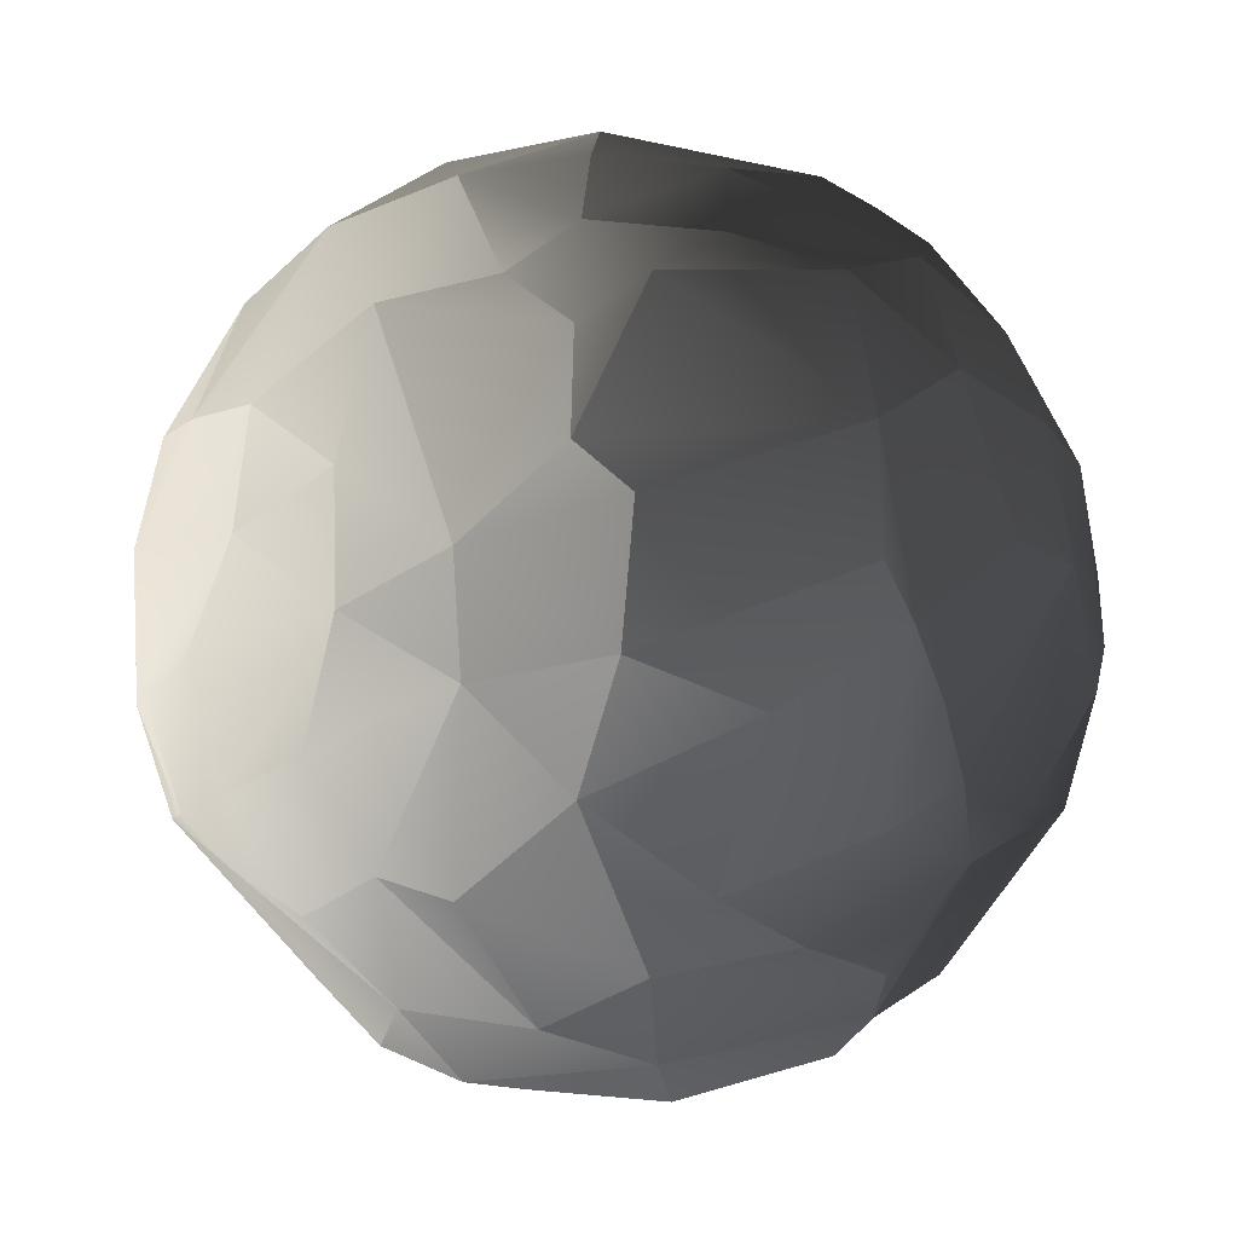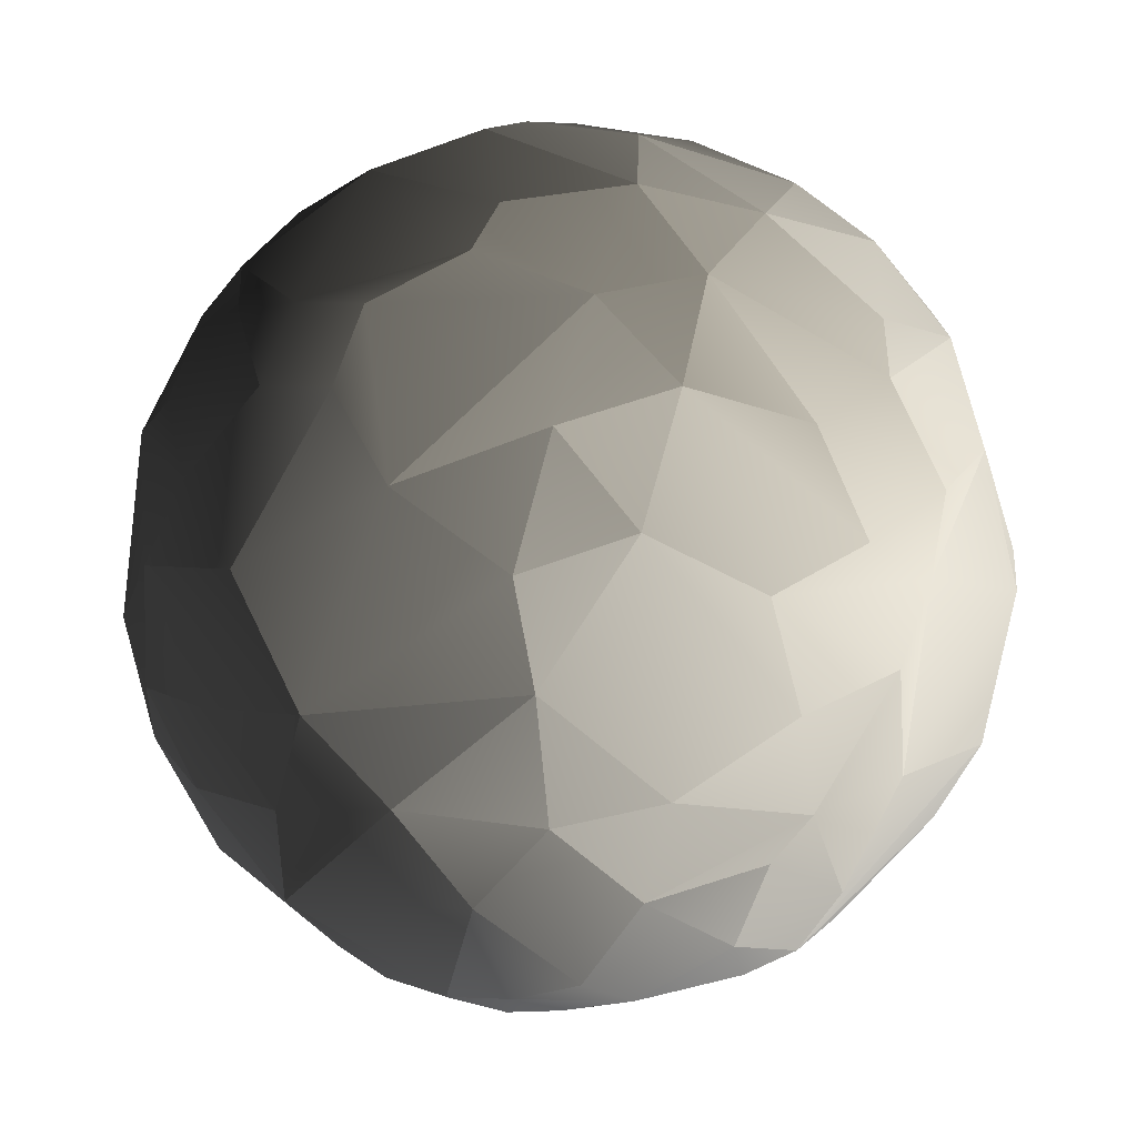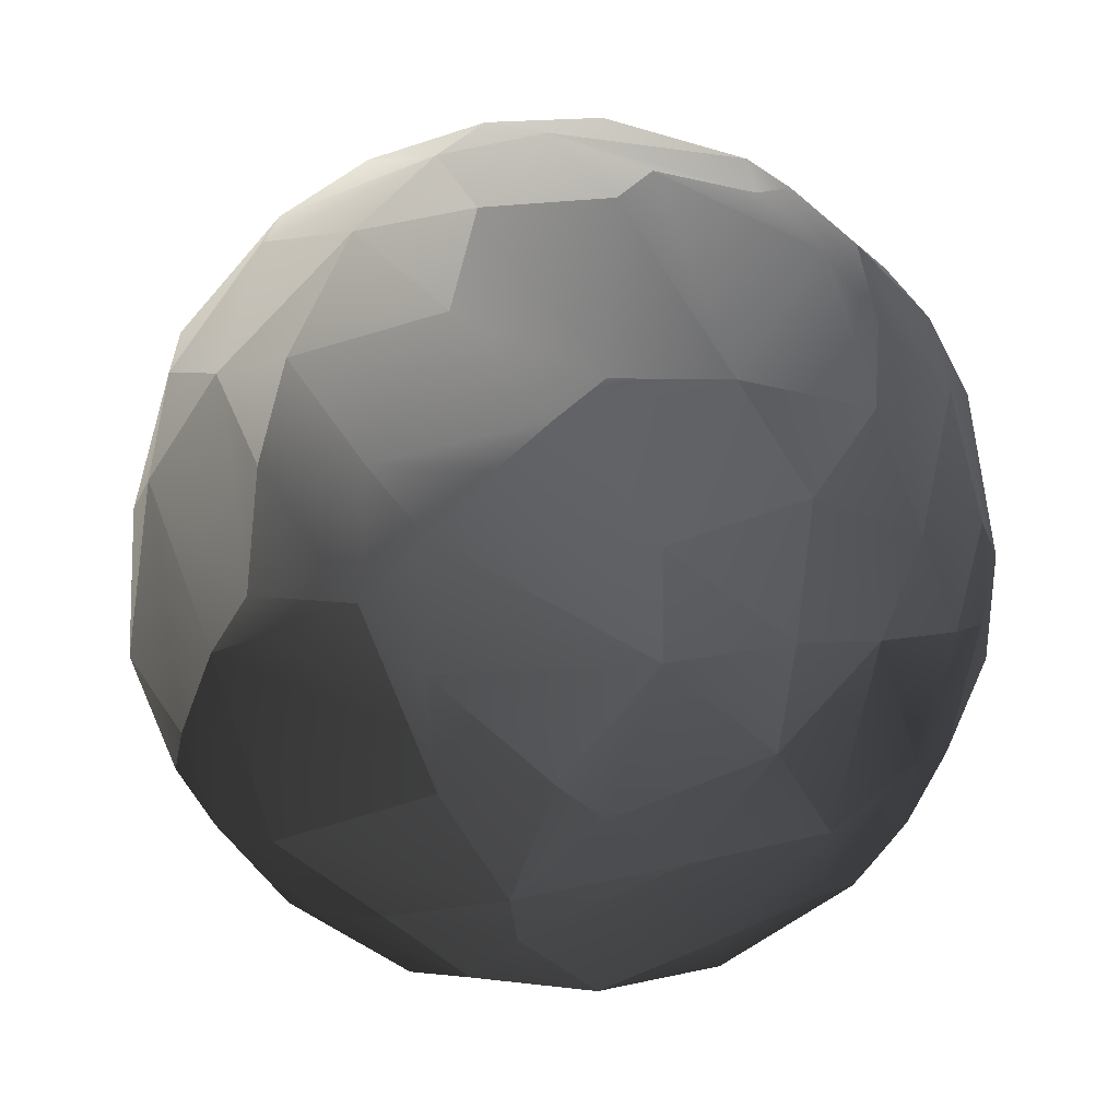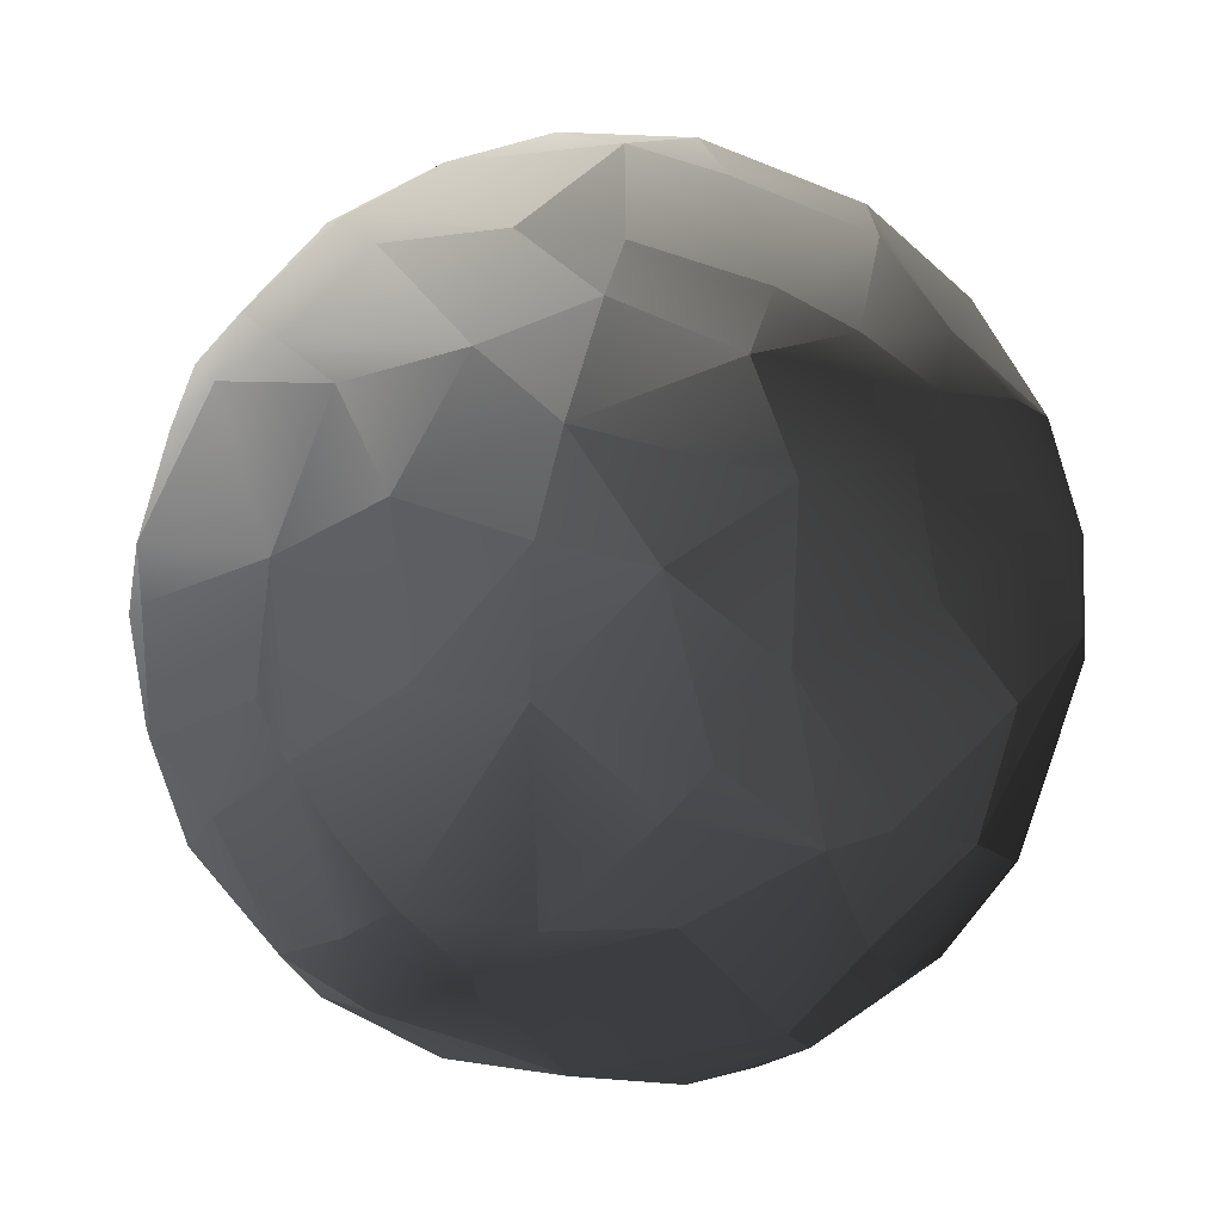
<metadata>
{"format":"obj","ext":"obj","renderer":"f3d","projection":"perspective","resolution":1024,"background":"white","views":[{"elev":-7.6,"azim":7.4,"up":"+Y"},{"elev":48.3,"azim":-109.0,"up":"+Z"},{"elev":33.5,"azim":80.0,"up":"+Z"},{"elev":11.9,"azim":77.4,"up":"+Y"}]}
</metadata>
<code>
g default
v 0.7619 -3.354 1.472
v -0.03521 -3.097 2.011
v 0.4398 -1.562 3.419
v 0.8235 -2.744 2.448
v 0.7815 -0.6024 3.715
v 1.948 -3.287 -0.2424
v 1.33 -2.211 2.822
v 1.75 -0.9742 3.344
v 2.433 -2.698 1.372
v 1.896 -2.521 2.212
v 2.48 -1.741 2.489
v 1.92 -3.076 -1.247
v 2.3 -3.007 0.7723
v 3.064 -1.899 1.63
v 2.729 -0.3288 2.89
v 2.528 0.1014 3.084
v 3.033 -1.371 2.167
v 2.909 -0.8293 2.59
v 2.752 -2.649 -0.8233
v 3.75 -1.42 0.2708
v 3.521 -1.454 1.229
v 3.844 0.2993 1.347
v 4.007 -0.5446 0.4289
v 3.441 0.3673 2.123
v 3.282 -1.831 -1.287
v 3.654 1.382 1.272
v 3.87 -0.8884 -0.7725
v 4.08 -0.1606 0.09659
v 3.915 1.206 0.4334
v -3.231 -0.6446 -1.318
v -3.512 0.05151 -0.543
v -2.662 -0.4413 -2.383
v -3.475 0.819 0.3521
v -3.127 1.466 1.143
v -3.254 0.7904 -1.33
v -3.291 1.263 -0.814
v -1.762 2.996 1.522
v -2.369 1.108 -2.59
v -2.98 1.732 -1.229
v -3.026 2.059 0.2467
v -2.516 2.524 1.076
v -2.493 1.65 -2.167
v -2.523 2.177 -1.63
v -1.759 3.285 -0.7723
v -1.835 3.284 0.5393
v -1.987 0.1768 -3.084
v -1.958 2.543 -1.967
v -1.209 1.252 -3.344
v -1.35 2.3 -2.705
v -1.355 2.799 -2.212
v -0.9618 3.757 -0.04648
v -0.7839 2.95 -2.366
v -0.6873 3.605 -1.297
v -0.2939 2.149 -3.202
v -0.2827 3.022 -2.448
v 0.2154 3.89 -0.7335
v -0.2407 0.8807 -3.715
v 0.6584 -3.649 -0.3303
v -0.4953 -2.221 2.908
v -0.3184 -0.7806 3.663
v -0.9123 -3.492 0.1595
v -1.111 -2.946 1.784
v -1.067 -2.038 2.843
v -1.522 -3.214 0.3957
v -1.738 -2.288 2.165
v -1.554 -1.212 3.075
v -2.336 -1.928 1.882
v -2.261 -1.4 2.415
v -1.234 -0.2355 3.494
v -2.208 -2.34 -1.525
v -2.247 -2.676 -0.5893
v -2.833 -1.489 1.526
v -2.574 -0.4681 2.48
v -2.096 0.3934 2.991
v -3.151 -1.458 0.5938
v -3.107 -0.5501 1.653
v -3.402 -0.5853 0.7757
v -3.302 0.5547 1.296
v -2.634 1.401 2.141
v -3.374 -0.9282 -0.4334
v -3.51 -0.2023 0.4519
v 0.8833 0.4937 3.756
v 2.491 1.119 2.953
v 3.368 2.143 1.001
v -0.3599 0.1524 3.77
v 0.4418 0.8744 3.747
v 3.043 1.622 2.174
v 0.938 2.178 3.164
v 2.257 2.314 2.436
v 2.788 2.955 0.5893
v 0.4239 1.742 3.467
v 1.427 2.538 2.742
v 2.748 2.618 1.525
v -1.262 0.7895 3.441
v -1.08 2.026 3.037
v -0.121 2.172 3.213
v 0.3925 2.626 2.9
v 1.352 3.216 1.994
v 1.994 3.373 1.089
v 0.3519 3.322 2.115
v 0.9555 3.9 0.02611
v -2.026 1.367 2.798
v -0.6537 3.205 2.088
v 0.3116 3.733 1.302
v -0.1176 3.927 0.3303
v -0.9573 3.635 0.9414
v 4.051 0.4805 -0.4519
v 3.738 -0.8128 -1.297
v 3.692 1.736 -0.5938
v 3.231 -0.05536 -2.41
v 3.175 -1.122 -2.141
v 3.647 0.8283 -1.653
v 3.204 2.562 -0.3618
v 3.374 1.767 -1.526
v 2.645 1.135 -2.825
v 2.382 3.307 0.3419
v 2.736 2.982 -0.6706
v 2.85 2.654 -1.277
v 2.877 2.207 -1.882
v 2.229 0.2 -3.282
v 2.278 2.566 -2.165
v 2.217 2.042 -2.683
v 1.307 0.8048 -3.618
v 1.538 3.687 -0.6441
v 1.652 3.225 -1.784
v 1.524 1.782 -3.216
v 0.5383 2.608 -2.906
v 0.4814 1.699 -3.483
v 0.576 3.376 -2.011
v 2.622 -2.313 -1.751
v 2.346 -1.533 -2.74
v 1.655 -2.498 -2.396
v 1.498 -3.356 -0.9414
v -0.542 -3.555 -0.5535
v 0.7031 -3.253 -1.709
v 1.621 -1.748 -3.037
v 0.6985 -2.699 -2.524
v -1.175 -3.057 -1.519
v 0.6618 -1.894 -3.213
v -0.3605 -2.705 -2.475
v 1.354 -0.189 -3.651
v 0.09902 -0.5961 -3.747
v 0.1169 -1.464 -3.467
v -0.3972 -1.9 -3.164
v -1.303 -2.514 -2.258
v -1.337 -1.764 -2.899
v -2.502 -1.344 -2.174
v 0.4733 0.4147 -3.807
v -1.95 -0.8408 -2.953
v -1.57 -0.5298 -3.283
g initialShadingGroup Box001
f 4 2 1
f 7 3 4
f 10 7 4
f 8 3 7
f 8 5 3
f 1 58 6
f 13 1 6
f 4 1 9
f 9 1 13
f 10 4 9
f 11 7 10
f 15 8 11
f 11 8 7
f 16 8 15
f 16 5 8
f 13 6 12
f 9 13 14
f 10 9 14
f 17 11 14
f 14 11 10
f 18 11 17
f 18 15 11
f 19 13 12
f 20 13 19
f 20 14 13
f 21 14 20
f 17 14 21
f 83 16 15
f 17 21 22
f 18 17 22
f 15 18 24
f 24 18 22
f 83 15 24
f 27 19 25
f 27 20 19
f 23 20 27
f 23 21 20
f 22 21 23
f 83 24 87
f 22 23 28
f 24 22 26
f 87 24 26
f 108 25 111
f 108 27 25
f 27 28 23
f 22 28 29
f 26 22 29
f 32 147 30
f 32 30 31
f 33 31 81
f 79 41 34
f 149 147 32
f 35 32 31
f 35 31 36
f 36 31 33
f 40 36 34
f 34 36 33
f 41 40 34
f 37 41 79
f 46 149 32
f 46 32 38
f 38 32 35
f 38 35 39
f 39 35 36
f 40 39 36
f 150 149 46
f 42 38 39
f 42 39 43
f 40 43 39
f 44 43 40
f 41 44 40
f 45 44 41
f 37 45 41
f 38 48 46
f 42 48 38
f 47 42 43
f 47 43 44
f 48 57 46
f 42 49 48
f 50 49 47
f 47 49 42
f 50 47 44
f 51 44 45
f 51 45 106
f 54 57 48
f 49 54 48
f 52 54 49
f 50 52 49
f 52 50 53
f 53 50 44
f 53 44 51
f 105 51 106
f 55 52 53
f 56 53 51
f 56 51 105
f 54 128 57
f 127 128 54
f 52 127 54
f 55 127 52
f 56 55 53
f 59 2 4
f 3 59 4
f 5 60 3
f 61 58 1
f 61 1 2
f 63 2 59
f 60 59 3
f 62 61 2
f 62 2 63
f 60 63 59
f 134 61 64
f 64 61 62
f 65 62 63
f 66 65 63
f 60 66 63
f 69 66 60
f 71 134 64
f 64 62 67
f 67 62 65
f 68 67 65
f 66 68 65
f 69 68 66
f 75 71 64
f 67 75 64
f 72 75 67
f 72 67 73
f 73 67 68
f 73 68 69
f 73 69 74
f 74 69 94
f 76 72 73
f 76 73 74
f 30 70 71
f 80 30 71
f 75 80 71
f 77 80 75
f 72 77 75
f 77 72 76
f 77 76 78
f 78 76 74
f 78 74 79
f 79 74 102
f 81 80 77
f 31 30 80
f 81 31 80
f 33 81 77
f 33 77 78
f 33 78 34
f 34 78 79
f 82 5 16
f 82 16 83
f 84 87 26
f 85 60 5
f 85 5 82
f 86 82 83
f 87 89 83
f 84 93 87
f 69 60 85
f 86 85 82
f 88 86 83
f 89 88 83
f 93 89 87
f 90 93 84
f 85 86 91
f 91 86 88
f 92 88 89
f 93 92 89
f 94 69 85
f 94 85 95
f 95 85 91
f 95 91 96
f 96 91 97
f 97 91 88
f 92 97 88
f 98 97 92
f 93 98 92
f 99 98 93
f 90 99 93
f 103 96 97
f 103 97 100
f 100 97 98
f 100 98 99
f 94 102 74
f 95 102 94
f 103 95 96
f 104 103 100
f 104 100 99
f 104 99 101
f 37 102 95
f 103 37 95
f 37 103 104
f 105 104 101
f 37 79 102
f 106 37 104
f 106 104 105
f 45 37 106
f 56 105 101
f 84 26 29
f 107 29 28
f 27 107 28
f 108 107 27
f 29 107 109
f 110 107 108
f 111 110 108
f 109 84 29
f 112 109 107
f 110 112 107
f 113 90 84
f 113 84 109
f 113 109 114
f 112 114 109
f 115 114 112
f 120 115 110
f 110 115 112
f 111 120 110
f 99 90 116
f 116 90 113
f 116 113 117
f 117 113 118
f 118 113 119
f 119 113 114
f 115 119 114
f 116 101 99
f 121 118 119
f 121 119 122
f 122 119 115
f 122 115 123
f 123 115 120
f 123 120 141
f 124 101 116
f 125 124 117
f 117 124 116
f 118 125 117
f 121 125 118
f 126 121 122
f 126 122 123
f 129 124 125
f 127 129 121
f 121 129 125
f 127 121 126
f 128 126 123
f 148 123 141
f 124 56 101
f 129 56 124
f 127 126 128
f 128 123 148
f 55 56 129
f 127 55 129
f 57 128 148
f 111 25 130
f 130 25 19
f 130 19 12
f 133 12 6
f 58 133 6
f 131 111 130
f 130 12 132
f 133 132 12
f 134 133 58
f 61 134 58
f 132 131 130
f 135 132 133
f 134 135 133
f 120 111 131
f 136 131 132
f 136 132 137
f 135 137 132
f 138 137 135
f 134 138 135
f 141 120 131
f 141 131 136
f 141 136 139
f 139 136 137
f 140 139 137
f 138 140 137
f 71 138 134
f 139 142 141
f 143 142 139
f 144 143 139
f 144 139 140
f 144 140 145
f 145 140 138
f 145 138 70
f 70 138 71
f 148 141 142
f 146 143 144
f 146 144 145
f 146 145 147
f 147 145 70
f 150 142 143
f 146 150 143
f 149 146 147
f 142 57 148
f 150 57 142
f 150 146 149
f 147 70 30
f 46 57 150
g default
v 0.7619 -3.354 1.472
v -0.03521 -3.097 2.011
v 0.4398 -1.562 3.419
v 0.8235 -2.744 2.448
v 0.7815 -0.6024 3.715
v 1.948 -3.287 -0.2424
v 1.33 -2.211 2.822
v 1.75 -0.9742 3.344
v 2.433 -2.698 1.372
v 1.896 -2.521 2.212
v 2.48 -1.741 2.489
v 1.92 -3.076 -1.247
v 2.3 -3.007 0.7723
v 3.064 -1.899 1.63
v 2.729 -0.3288 2.89
v 2.528 0.1014 3.084
v 3.033 -1.371 2.167
v 2.909 -0.8293 2.59
v 2.752 -2.649 -0.8233
v 3.75 -1.42 0.2708
v 3.521 -1.454 1.229
v 3.844 0.2993 1.347
v 4.007 -0.5446 0.4289
v 3.441 0.3673 2.123
v 3.282 -1.831 -1.287
v 3.654 1.382 1.272
v 3.87 -0.8884 -0.7725
v 4.08 -0.1606 0.09659
v 3.915 1.206 0.4334
v -3.231 -0.6446 -1.318
v -3.512 0.05151 -0.543
v -2.662 -0.4413 -2.383
v -3.475 0.819 0.3521
v -3.127 1.466 1.143
v -3.254 0.7904 -1.33
v -3.291 1.263 -0.814
v -1.762 2.996 1.522
v -2.369 1.108 -2.59
v -2.98 1.732 -1.229
v -3.026 2.059 0.2467
v -2.516 2.524 1.076
v -2.493 1.65 -2.167
v -2.523 2.177 -1.63
v -1.759 3.285 -0.7723
v -1.835 3.284 0.5393
v -1.987 0.1768 -3.084
v -1.958 2.543 -1.967
v -1.209 1.252 -3.344
v -1.35 2.3 -2.705
v -1.355 2.799 -2.212
v -0.9618 3.757 -0.04648
v -0.7839 2.95 -2.366
v -0.6873 3.605 -1.297
v -0.2939 2.149 -3.202
v -0.2827 3.022 -2.448
v 0.2154 3.89 -0.7335
v -0.2407 0.8807 -3.715
v 0.6584 -3.649 -0.3303
v -0.4953 -2.221 2.908
v -0.3184 -0.7806 3.663
v -0.9123 -3.492 0.1595
v -1.111 -2.946 1.784
v -1.067 -2.038 2.843
v -1.522 -3.214 0.3957
v -1.738 -2.288 2.165
v -1.554 -1.212 3.075
v -2.336 -1.928 1.882
v -2.261 -1.4 2.415
v -1.234 -0.2355 3.494
v -2.208 -2.34 -1.525
v -2.247 -2.676 -0.5893
v -2.833 -1.489 1.526
v -2.574 -0.4681 2.48
v -2.096 0.3934 2.991
v -3.151 -1.458 0.5938
v -3.107 -0.5501 1.653
v -3.402 -0.5853 0.7757
v -3.302 0.5547 1.296
v -2.634 1.401 2.141
v -3.374 -0.9282 -0.4334
v -3.51 -0.2023 0.4519
v 0.8833 0.4937 3.756
v 2.491 1.119 2.953
v 3.368 2.143 1.001
v -0.3599 0.1524 3.77
v 0.4418 0.8744 3.747
v 3.043 1.622 2.174
v 0.938 2.178 3.164
v 2.257 2.314 2.436
v 2.788 2.955 0.5893
v 0.4239 1.742 3.467
v 1.427 2.538 2.742
v 2.748 2.618 1.525
v -1.262 0.7895 3.441
v -1.08 2.026 3.037
v -0.121 2.172 3.213
v 0.3925 2.626 2.9
v 1.352 3.216 1.994
v 1.994 3.373 1.089
v 0.3519 3.322 2.115
v 0.9555 3.9 0.02611
v -2.026 1.367 2.798
v -0.6537 3.205 2.088
v 0.3116 3.733 1.302
v -0.1176 3.927 0.3303
v -0.9573 3.635 0.9414
v 4.051 0.4805 -0.4519
v 3.738 -0.8128 -1.297
v 3.692 1.736 -0.5938
v 3.231 -0.05536 -2.41
v 3.175 -1.122 -2.141
v 3.647 0.8283 -1.653
v 3.204 2.562 -0.3618
v 3.374 1.767 -1.526
v 2.645 1.135 -2.825
v 2.382 3.307 0.3419
v 2.736 2.982 -0.6706
v 2.85 2.654 -1.277
v 2.877 2.207 -1.882
v 2.229 0.2 -3.282
v 2.278 2.566 -2.165
v 2.217 2.042 -2.683
v 1.307 0.8048 -3.618
v 1.538 3.687 -0.6441
v 1.652 3.225 -1.784
v 1.524 1.782 -3.216
v 0.5383 2.608 -2.906
v 0.4814 1.699 -3.483
v 0.576 3.376 -2.011
v 2.622 -2.313 -1.751
v 2.346 -1.533 -2.74
v 1.655 -2.498 -2.396
v 1.498 -3.356 -0.9414
v -0.542 -3.555 -0.5535
v 0.7031 -3.253 -1.709
v 1.621 -1.748 -3.037
v 0.6985 -2.699 -2.524
v -1.175 -3.057 -1.519
v 0.6618 -1.894 -3.213
v -0.3605 -2.705 -2.475
v 1.354 -0.189 -3.651
v 0.09902 -0.5961 -3.747
v 0.1169 -1.464 -3.467
v -0.3972 -1.9 -3.164
v -1.303 -2.514 -2.258
v -1.337 -1.764 -2.899
v -2.502 -1.344 -2.174
v 0.4733 0.4147 -3.807
v -1.95 -0.8408 -2.953
v -1.57 -0.5298 -3.283
g Box001
f 154 152 151
f 157 153 154
f 160 157 154
f 158 153 157
f 158 155 153
f 151 208 156
f 163 151 156
f 154 151 159
f 159 151 163
f 160 154 159
f 161 157 160
f 165 158 161
f 161 158 157
f 166 158 165
f 166 155 158
f 163 156 162
f 159 163 164
f 160 159 164
f 167 161 164
f 164 161 160
f 168 161 167
f 168 165 161
f 169 163 162
f 170 163 169
f 170 164 163
f 171 164 170
f 167 164 171
f 233 166 165
f 167 171 172
f 168 167 172
f 165 168 174
f 174 168 172
f 233 165 174
f 177 169 175
f 177 170 169
f 173 170 177
f 173 171 170
f 172 171 173
f 233 174 237
f 172 173 178
f 174 172 176
f 237 174 176
f 258 175 261
f 258 177 175
f 177 178 173
f 172 178 179
f 176 172 179
f 182 297 180
f 182 180 181
f 183 181 231
f 229 191 184
f 299 297 182
f 185 182 181
f 185 181 186
f 186 181 183
f 190 186 184
f 184 186 183
f 191 190 184
f 187 191 229
f 196 299 182
f 196 182 188
f 188 182 185
f 188 185 189
f 189 185 186
f 190 189 186
f 300 299 196
f 192 188 189
f 192 189 193
f 190 193 189
f 194 193 190
f 191 194 190
f 195 194 191
f 187 195 191
f 188 198 196
f 192 198 188
f 197 192 193
f 197 193 194
f 198 207 196
f 192 199 198
f 200 199 197
f 197 199 192
f 200 197 194
f 201 194 195
f 201 195 256
f 204 207 198
f 199 204 198
f 202 204 199
f 200 202 199
f 202 200 203
f 203 200 194
f 203 194 201
f 255 201 256
f 205 202 203
f 206 203 201
f 206 201 255
f 204 278 207
f 277 278 204
f 202 277 204
f 205 277 202
f 206 205 203
f 209 152 154
f 153 209 154
f 155 210 153
f 211 208 151
f 211 151 152
f 213 152 209
f 210 209 153
f 212 211 152
f 212 152 213
f 210 213 209
f 284 211 214
f 214 211 212
f 215 212 213
f 216 215 213
f 210 216 213
f 219 216 210
f 221 284 214
f 214 212 217
f 217 212 215
f 218 217 215
f 216 218 215
f 219 218 216
f 225 221 214
f 217 225 214
f 222 225 217
f 222 217 223
f 223 217 218
f 223 218 219
f 223 219 224
f 224 219 244
f 226 222 223
f 226 223 224
f 180 220 221
f 230 180 221
f 225 230 221
f 227 230 225
f 222 227 225
f 227 222 226
f 227 226 228
f 228 226 224
f 228 224 229
f 229 224 252
f 231 230 227
f 181 180 230
f 231 181 230
f 183 231 227
f 183 227 228
f 183 228 184
f 184 228 229
f 232 155 166
f 232 166 233
f 234 237 176
f 235 210 155
f 235 155 232
f 236 232 233
f 237 239 233
f 234 243 237
f 219 210 235
f 236 235 232
f 238 236 233
f 239 238 233
f 243 239 237
f 240 243 234
f 235 236 241
f 241 236 238
f 242 238 239
f 243 242 239
f 244 219 235
f 244 235 245
f 245 235 241
f 245 241 246
f 246 241 247
f 247 241 238
f 242 247 238
f 248 247 242
f 243 248 242
f 249 248 243
f 240 249 243
f 253 246 247
f 253 247 250
f 250 247 248
f 250 248 249
f 244 252 224
f 245 252 244
f 253 245 246
f 254 253 250
f 254 250 249
f 254 249 251
f 187 252 245
f 253 187 245
f 187 253 254
f 255 254 251
f 187 229 252
f 256 187 254
f 256 254 255
f 195 187 256
f 206 255 251
f 234 176 179
f 257 179 178
f 177 257 178
f 258 257 177
f 179 257 259
f 260 257 258
f 261 260 258
f 259 234 179
f 262 259 257
f 260 262 257
f 263 240 234
f 263 234 259
f 263 259 264
f 262 264 259
f 265 264 262
f 270 265 260
f 260 265 262
f 261 270 260
f 249 240 266
f 266 240 263
f 266 263 267
f 267 263 268
f 268 263 269
f 269 263 264
f 265 269 264
f 266 251 249
f 271 268 269
f 271 269 272
f 272 269 265
f 272 265 273
f 273 265 270
f 273 270 291
f 274 251 266
f 275 274 267
f 267 274 266
f 268 275 267
f 271 275 268
f 276 271 272
f 276 272 273
f 279 274 275
f 277 279 271
f 271 279 275
f 277 271 276
f 278 276 273
f 298 273 291
f 274 206 251
f 279 206 274
f 277 276 278
f 278 273 298
f 205 206 279
f 277 205 279
f 207 278 298
f 261 175 280
f 280 175 169
f 280 169 162
f 283 162 156
f 208 283 156
f 281 261 280
f 280 162 282
f 283 282 162
f 284 283 208
f 211 284 208
f 282 281 280
f 285 282 283
f 284 285 283
f 270 261 281
f 286 281 282
f 286 282 287
f 285 287 282
f 288 287 285
f 284 288 285
f 291 270 281
f 291 281 286
f 291 286 289
f 289 286 287
f 290 289 287
f 288 290 287
f 221 288 284
f 289 292 291
f 293 292 289
f 294 293 289
f 294 289 290
f 294 290 295
f 295 290 288
f 295 288 220
f 220 288 221
f 298 291 292
f 296 293 294
f 296 294 295
f 296 295 297
f 297 295 220
f 300 292 293
f 296 300 293
f 299 296 297
f 292 207 298
f 300 207 292
f 300 296 299
f 297 220 180
f 196 207 300

</code>
